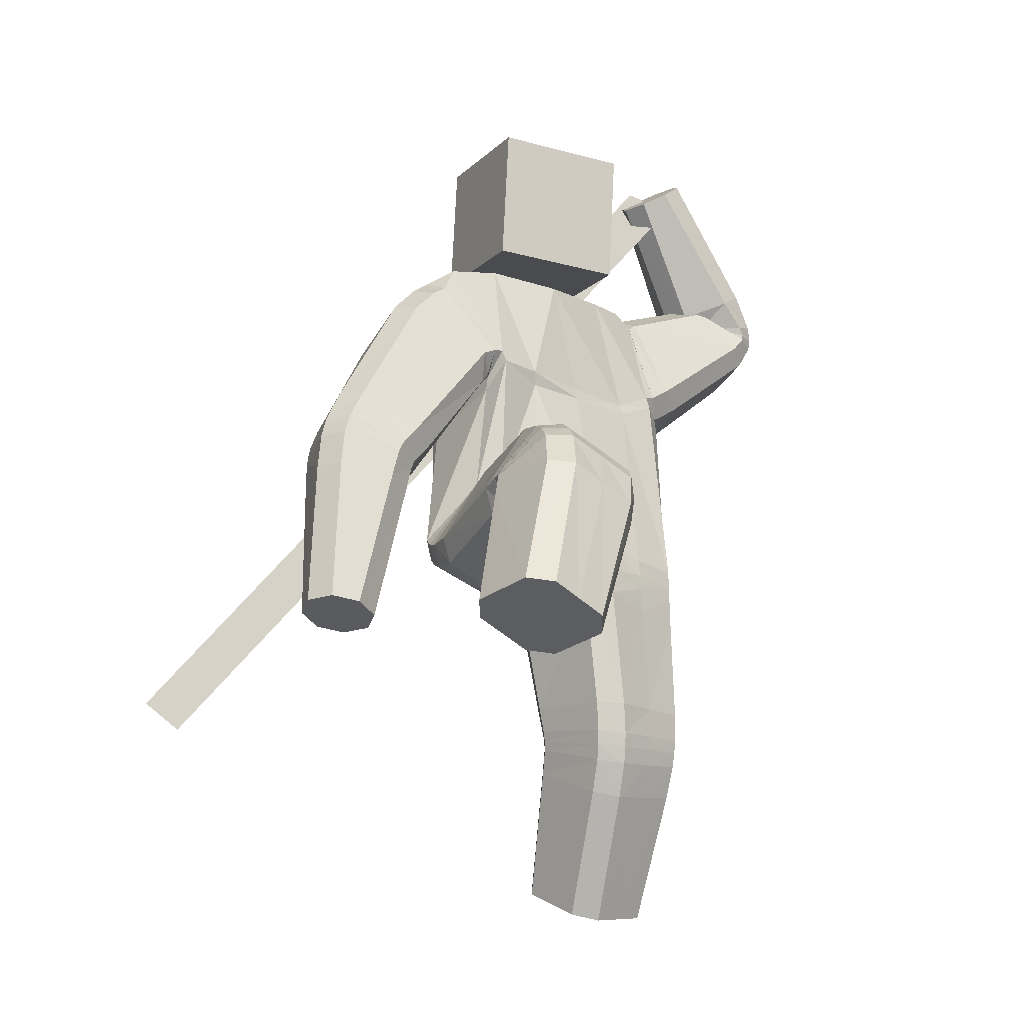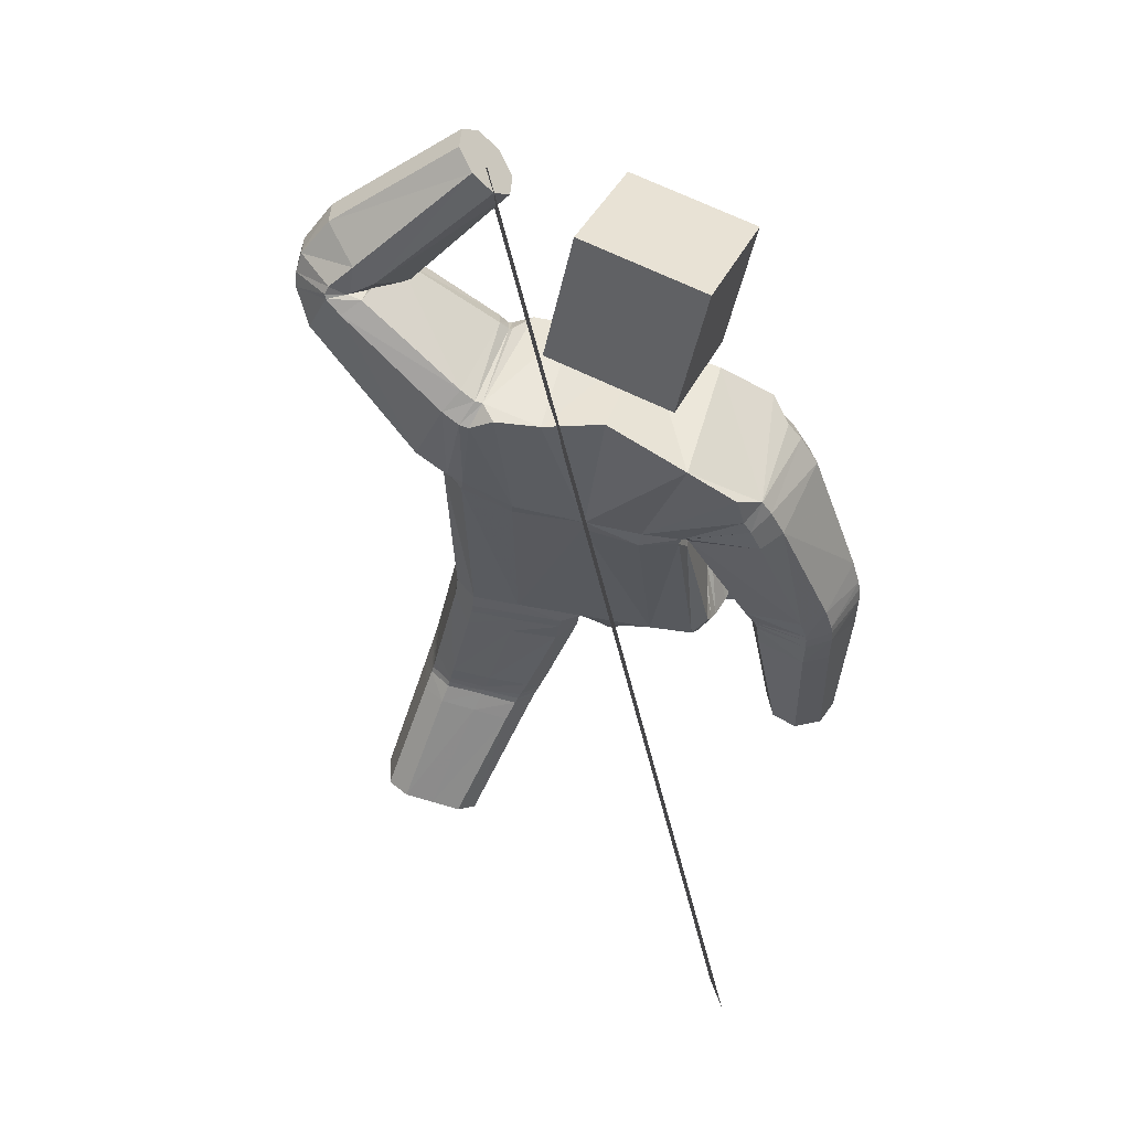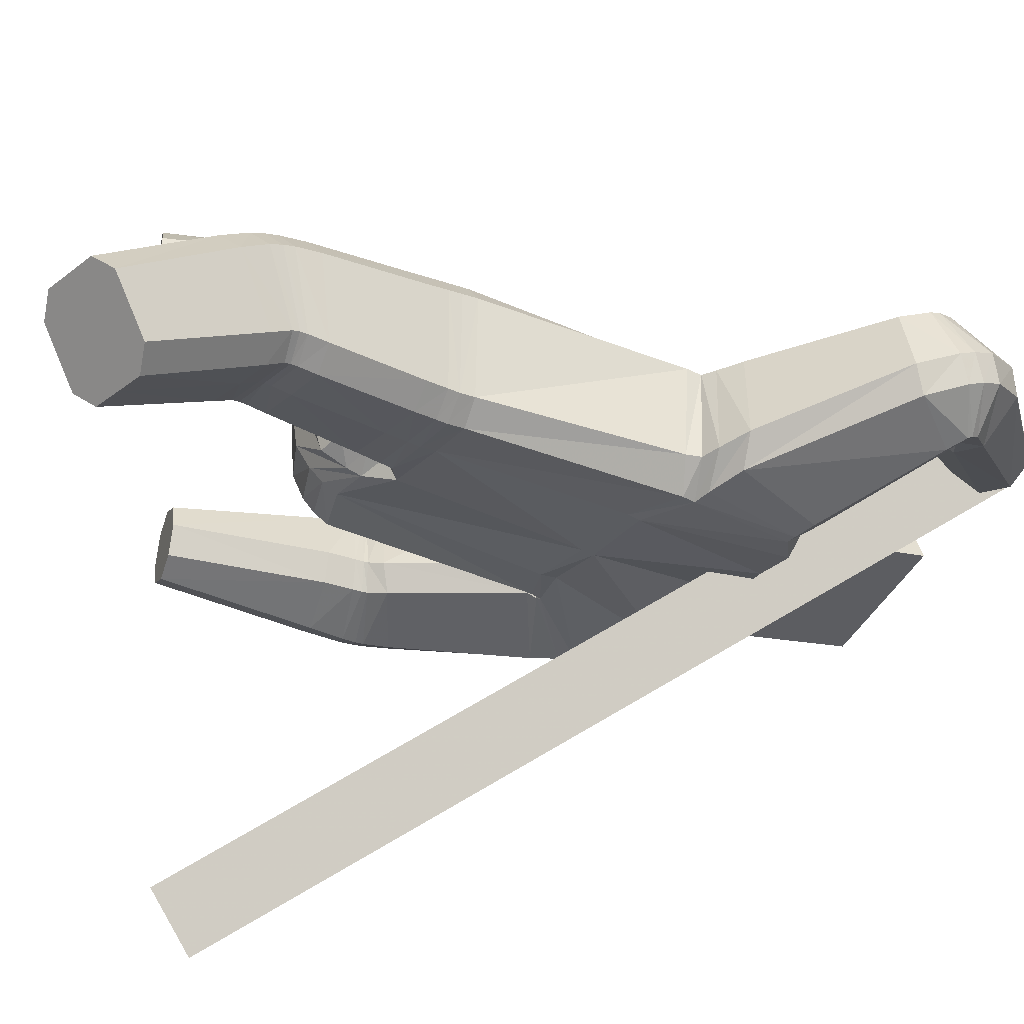
<metadata>
{"format":"obj","ext":"obj","renderer":"f3d","projection":"perspective","resolution":1024,"background":"white","views":[{"elev":-32.4,"azim":-31.0,"up":"+Y"},{"elev":55.8,"azim":-159.7,"up":"+Y"},{"elev":-42.4,"azim":66.5,"up":"+Z"}]}
</metadata>
<code>
o 立方体.001
v 0.6337 2.192 0.05031
v -0.1039 1.945 0.2098
v 0.8037 2.131 0.07483
v -0.1133 2.02 -0.1755
v 0.812 2.21 -0.1579
v 0.6423 2.272 -0.1815
v 0.692 2.269 -0.2147
v 0.6067 2.225 -0.01953
v 0.7537 2.133 0.1076
v 0.8394 2.178 -0.08736
v 0.3028 2.031 0.08466
v 0.4822 1.766 0.04953
v 0.4254 1.774 -0.2808
v 0.2918 2.073 -0.2399
v 0.4988 1.76 -0.2126
v 0.3281 2.024 -0.2941
v 0.0001 1.599 0.1697
v -0.07201 1.593 -0.2229
v 0.4101 1.782 0.1023
v 0.2753 2.078 0.02175
v 0.1425 1.018 -0.24
v 0.05434 2.015 -0.2416
v 0.2457 0.9815 0.1432
v 0.09888 2.001 0.1493
v 0.3418 0.1999 -0.5524
v 0.4413 0.03084 -0.3254
v 0.3517 0.4533 0.01281
v 0.2478 0.5714 -0.2903
v 0.1995 1.632 0.1294
v 0.1368 1.624 -0.2633
v 0.2506 2.053 0.02869
v 0.2768 2.004 0.08889
v 0.426 1.715 0.04838
v 0.3536 1.734 0.1044
v 0.3275 1.726 -0.2894
v 0.4256 1.71 -0.2253
v 0.2479 2.048 -0.2437
v 0.2746 1.996 -0.3008
v 0.03444 1.002 0.1359
v 0.1076 0.9921 0.1779
v 0.05107 1.066 0.1817
v 0.008175 0.9951 -0.2055
v -0.03478 0.992 -0.1318
v -0.04863 1.029 -0.1851
v 0.3815 0.9962 0.1089
v 0.4224 1.011 0.03855
v 0.2694 1.995 0.09772
v 0.2438 2.047 0.03923
v 0.2089 2.028 0.1126
v 0.3493 1.038 -0.2309
v 0.2775 1.037 -0.2735
v 0.2274 2.042 -0.2386
v 0.2474 1.989 -0.2972
v 0.1787 2.03 -0.2814
v 0.221 0.122 -0.4793
v 0.2568 0.1729 -0.5353
v 0.3563 0.003845 -0.3083
v 0.2813 0.01945 -0.3417
v 0.427 0.227 -0.5696
v 0.5018 0.2112 -0.536
v 0.5621 0.1087 -0.3984
v 0.5265 0.05793 -0.3426
v 0.09957 0.5103 -0.2002
v 0.1383 0.5443 -0.2648
v 0.1679 0.4315 0.000976
v 0.2424 0.4249 0.03757
v 0.3574 0.6001 -0.315
v 0.4305 0.5949 -0.2762
v 0.4617 0.4787 -0.01341
v 0.4995 0.5155 -0.07598
v 0.279 1.709 -0.2892
v 0.3785 1.685 -0.2271
v 0.3931 1.689 0.05164
v 0.3227 1.718 0.1099
v 0.3503 2.633 0.04533
v 0.2923 2.573 0.04983
v 0.2685 2.52 0.1071
v 0.292 2.503 0.1857
v 0.4301 2.646 0.1749
v 0.4066 2.663 0.09642
v 0.3483 2.533 0.2368
v 0.4063 2.593 0.2323
v 0.606 2.208 -0.02983
v 0.6322 2.179 0.04198
v 0.6448 2.27 -0.1818
v 0.6963 2.281 -0.2089
v 0.8159 2.252 -0.1395
v 0.8421 2.221 -0.06851
v 0.8032 2.159 0.08379
v 0.7515 2.149 0.1108
v 0.6181 2.169 0.03546
v 0.5928 2.194 -0.03888
v 0.6892 2.302 -0.1959
v 0.6353 2.273 -0.177
v 0.832 2.281 -0.03987
v 0.8066 2.307 -0.1137
v 0.7355 2.174 0.1176
v 0.7896 2.202 0.09865
v 0.7705 2.057 0.05916
v 0.7645 2.104 -0.1966
v 0.7987 2.071 -0.1285
v 0.7179 2.082 0.1047
v 0.5708 2.251 0.006297
v 0.6001 2.265 -0.1813
v 0.6455 2.233 -0.2275
v 0.5996 2.209 0.07199
v 0.528 2.209 -0.03147
v 0.7631 2.386 0.01739
v 0.6298 2.359 -0.1539
v 0.5521 2.191 0.04614
v 0.5727 2.306 -0.1462
v 0.7391 2.405 -0.06007
v 0.7185 2.29 0.1323
v 0.6613 2.237 0.1401
v 0.1489 0.9821 -0.2418
v 0.2523 0.9382 0.1364
v 0.03926 0.9555 0.1352
v 0.113 0.948 0.176
v 0.3865 0.9562 0.1017
v 0.4272 0.9733 0.03148
v 0.2819 1.004 -0.2752
v 0.3538 1.006 -0.2329
v -0.02867 0.957 -0.1338
v 0.01462 0.9589 -0.2061
v 0.1625 0.9165 -0.2482
v 0.2653 0.8658 0.1222
v 0.04903 0.8792 0.13
v 0.3968 0.8867 0.08718
v 0.3647 0.9452 -0.24
v 0.02672 0.8903 -0.2059
v 0.1244 0.8717 0.1685
v 0.4374 0.9061 0.01677
v 0.2926 0.9427 -0.282
v -0.01792 0.8858 -0.1315
v 0.2425 0.5912 -0.2871
v 0.3446 0.4899 0.02802
v 0.1577 0.4679 0.01857
v 0.4562 0.5147 0.001433
v 0.4264 0.6165 -0.272
v 0.1308 0.5656 -0.2592
v 0.2328 0.4627 0.05504
v 0.4946 0.5472 -0.06339
v 0.3537 0.6193 -0.3121
v 0.09038 0.5355 -0.1912
v 0.2105 0.5453 0.08497
v 0.4835 0.6197 -0.04353
v 0.3436 0.6739 -0.3093
v 0.06946 0.5981 -0.1781
v 0.2288 0.6475 -0.2829
v 0.329 0.569 0.05181
v 0.1362 0.5472 0.04657
v 0.4441 0.5933 0.02418
v 0.4159 0.6741 -0.2672
v 0.1106 0.6217 -0.2487
v 0.2527 0.556 -0.2969
v 0.3598 0.4112 -0.00981
v 0.108 0.4849 -0.2123
v 0.1454 0.5248 -0.2736
v 0.3607 0.584 -0.3209
v 0.4344 0.5749 -0.2841
v 0.4677 0.4404 -0.03384
v 0.5048 0.4808 -0.09441
v 0.1784 0.391 -0.02241
v 0.2522 0.3824 0.0144
v 0.2663 0.5061 -0.3352
v 0.3765 0.3292 -0.06979
v 0.1634 0.4728 -0.3135
v 0.4446 0.5214 -0.3215
v 0.4799 0.3609 -0.09083
v 0.1986 0.3117 -0.08209
v 0.1272 0.4246 -0.2557
v 0.3701 0.5359 -0.3562
v 0.5161 0.4077 -0.1485
v 0.2731 0.2987 -0.04727
v 0.1394 1.062 -0.2355
v 0.2418 1.031 0.1482
v 0.346 1.08 -0.2258
v 0.274 1.083 -0.2682
v 0.3768 1.047 0.1158
v 0.4183 1.056 0.04455
v 0.2851 1.675 -0.2886
v 0.3979 1.647 0.05249
v 0.1408 1.59 -0.2584
v 0.2062 1.597 0.1334
v 0.368 1.644 -0.2252
v 0.3331 1.683 0.1101
v 0.008815 1.563 0.1705
v -0.0662 1.557 -0.2223
v -0.8034 1.216 0.1646
v -0.5698 1.14 0.1497
v -0.5815 1.154 -0.1011
v -0.8158 1.229 -0.08596
v -0.7517 1.209 -0.1337
v -0.8474 1.233 0.09609
v -0.6331 1.161 0.1974
v -0.5383 1.135 -0.03254
v -0.6169 1.66 0.2127
v -0.3626 1.485 0.1907
v -0.3672 1.533 -0.1397
v -0.6388 1.674 -0.1144
v -0.3455 1.472 -0.07113
v -0.5876 1.638 -0.1667
v -0.3857 1.554 0.2436
v -0.658 1.69 0.148
v -0.2546 0.899 -0.06463
v -0.361 1.926 -0.1862
v -0.1335 1.101 0.1611
v -0.3297 1.92 0.2069
v -0.4368 0.4304 0.445
v -0.37 0.4186 0.7372
v -0.2353 1.008 0.6455
v -0.3389 0.8336 0.4505
v -0.1814 1.575 0.2126
v -0.2349 1.559 -0.1827
v -0.5995 1.769 0.1586
v -0.5633 1.732 0.2215
v -0.3423 1.522 0.1883
v -0.3465 1.58 0.2416
v -0.3629 1.559 -0.154
v -0.3415 1.507 -0.08191
v -0.5969 1.752 -0.1158
v -0.5557 1.709 -0.1695
v -0.005913 1.028 0.1881
v -0.111 0.955 -0.1455
v -0.2625 1.165 0.1427
v -0.3364 1.144 0.1165
v -0.524 1.768 0.2246
v -0.5568 1.81 0.1632
v -0.4907 1.854 0.2181
v -0.4258 0.9686 -0.01553
v -0.3884 0.9239 -0.05091
v -0.567 1.793 -0.1169
v -0.5331 1.748 -0.1717
v -0.5094 1.843 -0.1766
v -0.2803 0.3998 0.4688
v -0.35 0.4133 0.4245
v -0.2832 0.4015 0.7167
v -0.2398 0.3926 0.6459
v -0.5238 0.4477 0.4656
v -0.5669 0.4565 0.5365
v -0.5265 0.4493 0.7137
v -0.457 0.4359 0.7578
v -0.1565 0.8127 0.4686
v -0.2301 0.801 0.4427
v -0.08773 0.9223 0.5962
v -0.1268 0.9735 0.6389
v -0.4474 0.8699 0.4557
v -0.4851 0.9176 0.4917
v -0.3453 1.034 0.6599
v -0.417 1.029 0.6244
v -0.3507 1.564 -0.1631
v -0.3436 1.507 -0.09973
v -0.3307 1.526 0.169
v -0.3198 1.589 0.2392
v -0.7542 0.6232 -0.09689
v -0.8257 0.6272 -0.05361
v -0.8454 0.6257 0.02564
v -0.8025 0.6195 0.09717
v -0.6323 0.61 -0.005894
v -0.6752 0.6162 -0.07739
v -0.7235 0.6124 0.1167
v -0.652 0.6084 0.07351
v -0.8538 1.206 0.09194
v -0.81 1.192 0.1611
v -0.8201 1.203 -0.08611
v -0.7543 1.187 -0.1328
v -0.5859 1.14 -0.09832
v -0.5424 1.125 -0.02927
v -0.5761 1.128 0.149
v -0.6418 1.145 0.1956
v -0.8164 1.151 0.1556
v -0.8599 1.162 0.08553
v -0.756 1.15 -0.1313
v -0.8238 1.162 -0.08584
v -0.5475 1.104 -0.02496
v -0.5908 1.115 -0.09491
v -0.6513 1.116 0.192
v -0.5835 1.104 0.1466
v -0.5399 1.182 0.1532
v -0.5526 1.201 -0.109
v -0.5125 1.172 -0.04157
v -0.5957 1.215 0.2031
v -0.8202 1.31 0.1064
v -0.7932 1.301 -0.08809
v -0.7322 1.274 -0.1378
v -0.7759 1.288 0.1736
v -0.8606 1.058 0.07194
v -0.5568 1.029 -0.01849
v -0.7528 1.054 -0.1265
v -0.8175 1.05 0.1431
v -0.8234 1.06 -0.08277
v -0.5998 1.037 -0.08965
v -0.5939 1.027 0.1364
v -0.6645 1.033 0.18
v -0.2618 0.8634 -0.0204
v -0.1371 1.103 0.1711
v 0.0302 0.968 0.138
v -0.01092 0.9981 0.1954
v -0.265 1.171 0.1575
v -0.3393 1.147 0.1335
v -0.3936 0.893 -0.007494
v -0.4299 0.9478 0.02015
v -0.03953 0.9446 -0.1149
v -0.1161 0.9159 -0.1265
v -0.2745 0.8264 0.05683
v -0.1473 1.102 0.2132
v 0.02152 0.9129 0.1507
v -0.2727 1.175 0.2046
v -0.4388 0.9299 0.09405
v -0.1272 0.8486 -0.07999
v -0.02037 0.9576 0.2125
v -0.3473 1.151 0.1827
v -0.4036 0.864 0.07326
v -0.04852 0.8722 -0.08171
v -0.3362 0.8233 0.4427
v -0.2258 1.044 0.6074
v -0.0769 0.9364 0.5603
v -0.3365 1.075 0.617
v -0.4818 0.9222 0.4714
v -0.2255 0.7879 0.434
v -0.1157 0.9995 0.6012
v -0.4092 1.062 0.5865
v -0.4454 0.8653 0.4429
v -0.1499 0.8017 0.4485
v -0.0926 1.023 0.5061
v -0.3942 1.11 0.4965
v -0.4399 0.8533 0.3899
v -0.1343 0.7804 0.3783
v -0.3281 0.8055 0.3945
v -0.2073 1.093 0.5185
v -0.05527 0.9513 0.4747
v -0.32 1.133 0.5199
v -0.4745 0.9231 0.4084
v -0.2106 0.758 0.3656
v -0.3411 0.8449 0.4401
v -0.2475 0.9526 0.6849
v -0.1619 0.8159 0.4648
v -0.2339 0.8125 0.4303
v -0.4495 0.8718 0.4566
v -0.489 0.906 0.5044
v -0.3556 0.9805 0.6991
v -0.4268 0.98 0.6628
v -0.09981 0.8897 0.6239
v -0.1395 0.925 0.671
v -0.3538 0.8025 0.4188
v -0.2733 0.829 0.7258
v -0.2493 0.7785 0.4019
v -0.5013 0.8409 0.5104
v -0.3781 0.8543 0.746
v -0.1263 0.7896 0.6428
v -0.179 0.7696 0.4454
v -0.4591 0.8246 0.4451
v -0.4483 0.8619 0.7053
v -0.1683 0.8085 0.705
v -0.2496 0.9394 -0.09684
v -0.1312 1.119 0.1473
v -0.4215 0.9988 -0.04281
v -0.3833 0.9617 -0.08409
v -0.2621 1.16 0.1421
v -0.3357 1.142 0.1134
v -0.3436 1.535 -0.1614
v -0.3264 1.49 0.1508
v -0.2298 1.513 -0.1919
v -0.1709 1.538 0.1954
v -0.3554 1.464 -0.1126
v -0.306 1.556 0.2395
v 0.09678 2.156 -0.1085
v 0.04902 2.536 0.008827
v 0.07703 2.036 0.2725
v 0.02928 2.415 0.3898
v -0.2999 2.117 -0.1416
v -0.3476 2.496 -0.02426
v -0.3196 1.996 0.2394
v -0.3674 2.376 0.3567
v -0.8552 0.8268 -1.193
v 0.3159 2.639 0.06935
v -0.7853 0.6914 -1.064
v 0.3859 2.504 0.1988
f 169 166 26 62
f 5 7 86 87
f 110 114 81 78
f 29 24 2 17
f 136 141 66 27
f 22 4 2 24
f 165 172 59 25
f 168 173 61 60
f 25 59 60 61 62 26
f 42 44 175 21
f 6 8 83 85
f 23 176 41 40
f 30 22 54 53 71
f 166 174 57 26
f 186 74 29 184
f 135 143 67 28
f 140 135 28 64
f 185 72 73 182
f 139 142 70 68
f 138 136 27 69
f 170 171 55 58
f 3 10 88 89
f 1 9 90 84
f 183 30 71 181
f 18 4 22 30
f 167 165 25 56
f 112 109 75 80
f 111 107 77 76
f 47 32 31 48
f 113 108 79 82
f 74 47 49 24 29
f 79 80 75 76 77 78 81 82
f 55 56 25 26 57 58
f 52 54 22 24 49 48
f 39 40 41
f 42 43 44
f 47 48 49
f 52 53 54
f 177 50 51 178
f 179 45 46 180
f 157 63 64 158
f 137 65 66 141
f 159 67 68 160
f 138 69 70 142
f 169 62 61 173
f 121 51 50 122
f 170 58 57 174
f 123 43 42 124
f 110 78 77 107
f 38 53 52 37
f 36 72 71 35
f 34 74 73 33
f 1 84 83 8
f 93 86 85 94
f 95 88 87 96
f 97 90 89 98
f 137 144 63 65
f 19 34 33 12
f 15 36 35 13
f 16 38 37 14
f 47 74 34 32
f 73 72 36 33
f 52 48 31 37
f 71 53 38 35
f 105 16 14 104
f 101 15 13 100
f 102 19 12 99
f 32 11 20 31
f 32 34 19 11
f 33 36 15 12
f 37 31 20 14
f 35 38 16 13
f 90 9 3 89
f 88 10 5 87
f 86 7 6 85
f 106 1 8 103
f 106 102 9 1
f 99 101 10 3
f 104 103 8 6
f 100 105 7 5
f 114 97 98 113
f 108 95 96 112
f 109 93 94 111
f 84 91 92 83
f 89 88 95 98
f 85 83 92 94
f 87 86 93 96
f 84 90 97 91
f 13 16 105 100
f 14 20 103 104
f 12 15 101 99
f 11 19 102 106
f 11 106 103 20
f 9 102 99 3
f 10 101 100 5
f 7 105 104 6
f 75 109 111 76
f 79 108 112 80
f 81 114 113 82
f 91 110 107 92
f 98 95 108 113
f 94 92 107 111
f 96 93 109 112
f 91 97 114 110
f 39 43 123 117
f 134 123 124 130
f 133 121 122 129
f 45 119 120 46
f 39 117 118 40
f 45 23 116 119
f 50 46 120 122
f 42 21 115 124
f 21 51 121 115
f 23 40 118 116
f 147 133 129 153
f 148 134 130 154
f 117 123 134 127
f 119 128 132 120
f 117 127 131 118
f 119 116 126 128
f 122 120 132 129
f 124 115 125 130
f 115 121 133 125
f 116 118 131 126
f 63 144 140 64
f 67 143 139 68
f 151 148 144 137
f 152 138 142 146
f 151 137 141 145
f 152 150 136 138
f 153 146 142 139
f 154 149 135 140
f 149 147 143 135
f 150 145 141 136
f 126 131 145 150
f 125 133 147 149
f 130 125 149 154
f 129 132 146 153
f 128 126 150 152
f 127 151 145 131
f 128 152 146 132
f 127 134 148 151
f 144 148 154 140
f 143 147 153 139
f 65 163 164 66
f 69 161 162 70
f 172 159 160 168
f 171 157 158 167
f 64 28 155 158
f 65 63 157 163
f 27 66 164 156
f 68 70 162 160
f 28 67 159 155
f 69 27 156 161
f 55 171 167 56
f 59 172 168 60
f 163 170 174 164
f 161 169 173 162
f 158 155 165 167
f 163 157 171 170
f 156 164 174 166
f 160 162 173 168
f 155 159 172 165
f 161 156 166 169
f 186 179 180 182
f 185 177 178 181
f 21 175 178 51
f 50 177 180 46
f 45 179 176 23
f 72 185 181 71
f 74 186 182 73
f 175 183 181 178
f 177 185 182 180
f 179 186 184 176
f 187 184 29 17
f 183 188 18 30
f 41 176 184 187
f 175 44 188 183
f 349 242 210 346
f 191 267 266 193
f 290 258 261 294
f 213 17 2 208
f 316 211 246 321
f 206 208 2 4
f 345 209 239 352
f 348 240 241 353
f 209 210 242 241 240 239
f 224 205 355 44
f 192 265 263 194
f 207 223 41 356
f 214 251 233 234 206
f 346 210 237 354
f 366 364 213 254
f 315 212 247 323
f 320 244 212 315
f 365 362 253 252
f 319 248 250 322
f 318 249 211 316
f 350 238 235 351
f 190 269 268 196
f 189 264 270 195
f 363 361 251 214
f 18 214 206 4
f 347 236 209 345
f 292 260 255 289
f 291 256 257 287
f 227 228 215 216
f 293 262 259 288
f 254 213 208 229 227
f 259 262 261 258 257 256 255 260
f 235 238 237 210 209 236
f 232 228 229 208 206 234
f 39 41 223
f 224 44 43
f 227 229 228
f 232 234 233
f 357 358 231 230
f 359 360 226 225
f 337 338 244 243
f 317 321 246 245
f 339 340 248 247
f 318 322 250 249
f 349 353 241 242
f 301 302 230 231
f 350 354 237 238
f 303 304 224 43
f 290 287 257 258
f 222 221 232 233
f 220 219 251 252
f 218 217 253 254
f 189 194 263 264
f 273 274 265 266
f 275 276 267 268
f 277 278 269 270
f 317 245 243 324
f 203 198 217 218
f 201 199 219 220
f 202 200 221 222
f 227 216 218 254
f 253 217 220 252
f 232 221 215 228
f 251 219 222 233
f 285 284 200 202
f 281 280 199 201
f 282 279 198 203
f 216 215 204 197
f 216 197 203 218
f 217 198 201 220
f 221 200 204 215
f 219 199 202 222
f 270 269 190 195
f 268 267 191 196
f 266 265 192 193
f 286 283 194 189
f 286 189 195 282
f 279 190 196 281
f 284 192 194 283
f 280 191 193 285
f 294 293 278 277
f 288 292 276 275
f 289 291 274 273
f 264 263 272 271
f 269 278 275 268
f 265 274 272 263
f 267 276 273 266
f 264 271 277 270
f 199 280 285 202
f 200 284 283 204
f 198 279 281 201
f 197 286 282 203
f 197 204 283 286
f 195 190 279 282
f 196 191 280 281
f 193 192 284 285
f 255 256 291 289
f 259 260 292 288
f 261 262 293 294
f 271 272 287 290
f 278 293 288 275
f 274 291 287 272
f 276 292 289 273
f 271 290 294 277
f 39 297 303 43
f 314 310 304 303
f 313 309 302 301
f 225 226 300 299
f 39 223 298 297
f 225 299 296 207
f 230 302 300 226
f 224 304 295 205
f 205 295 301 231
f 207 296 298 223
f 327 333 309 313
f 328 334 310 314
f 297 307 314 303
f 299 300 312 308
f 297 298 311 307
f 299 308 306 296
f 302 309 312 300
f 304 310 305 295
f 295 305 313 301
f 296 306 311 298
f 243 244 320 324
f 247 248 319 323
f 331 317 324 328
f 332 326 322 318
f 331 325 321 317
f 332 318 316 330
f 333 319 322 326
f 334 320 315 329
f 329 315 323 327
f 330 316 321 325
f 306 330 325 311
f 305 329 327 313
f 310 334 329 305
f 309 333 326 312
f 308 332 330 306
f 307 311 325 331
f 308 312 326 332
f 307 331 328 314
f 324 320 334 328
f 323 319 333 327
f 245 246 344 343
f 249 250 342 341
f 352 348 340 339
f 351 347 338 337
f 244 338 335 212
f 245 343 337 243
f 211 336 344 246
f 248 340 342 250
f 212 335 339 247
f 249 341 336 211
f 235 236 347 351
f 239 240 348 352
f 343 344 354 350
f 341 342 353 349
f 338 347 345 335
f 343 350 351 337
f 336 346 354 344
f 340 348 353 342
f 335 345 352 339
f 341 349 346 336
f 366 362 360 359
f 365 361 358 357
f 205 231 358 355
f 230 226 360 357
f 225 207 356 359
f 252 251 361 365
f 254 253 362 366
f 355 358 361 363
f 357 360 362 365
f 359 356 364 366
f 187 17 213 364
f 363 214 18 188
f 41 187 364 356
f 355 363 188 44
f 367 368 370 369
f 369 370 374 373
f 373 374 372 371
f 371 372 368 367
f 369 373 371 367
f 374 370 368 372
f 375 376 378 377

</code>
